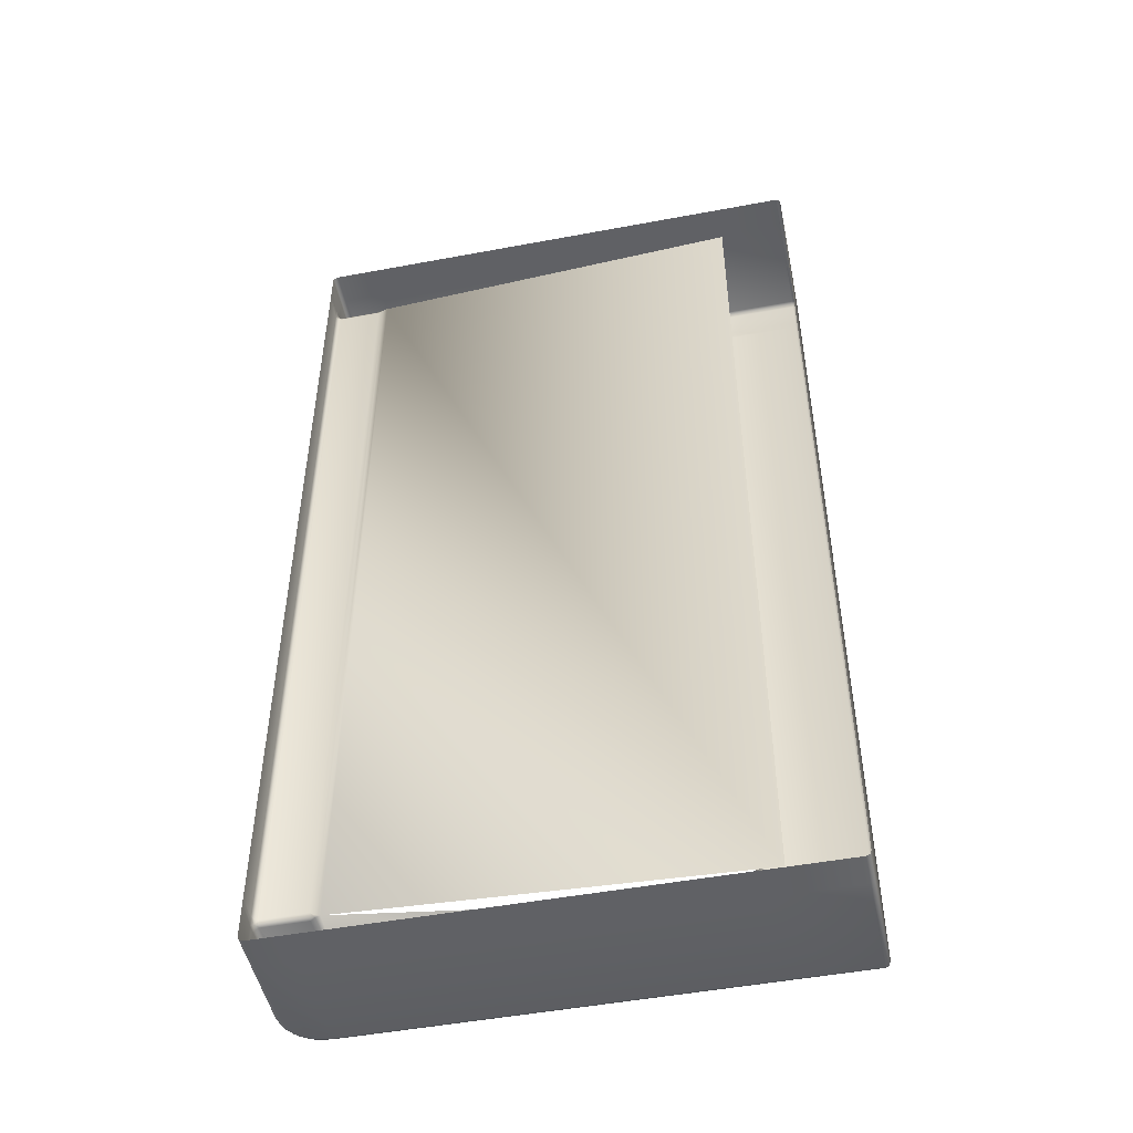
<metadata>
{"format":"obj","ext":"obj","renderer":"f3d","projection":"perspective","resolution":1024,"background":"white","views":[{"elev":-49.2,"azim":11.7,"up":"+Z"}]}
</metadata>
<code>
g Pianoforte_Plasticaccia
v 5.553 -0.04148 -7.374
v 5.553 -0.04148 7.374
v -0.5834 0.03819 7.063
v -0.5834 0.03819 -7.063
v -0.6633 0.03889 -7.039
v -0.6633 0.03889 7.039
v -0.6837 0.05252 7.049
v -0.6633 0.06239 7.063
v -0.5834 0.03819 -7.063
v -0.6633 0.03889 -7.039
v -0.6837 0.05252 -7.049
v -0.6633 0.06239 -7.063
v -0.6633 1.789 -7.063
v -0.7434 1.789 -7.063
v -0.6633 1.845 -7.086
v -0.5834 1.789 -7.063
v -0.7434 0.1193 -7.063
v -0.9034 1.789 -7.063
v -0.6837 0.05252 -7.049
v -0.7434 0.06262 -7.039
v -1.437 0.06262 -7.039
v -1.437 0.1193 -7.063
v -1.499 0.03936 -7.063
v 5.021 1.789 -7.063
v 5.021 0.8646 -7.063
v 5.078 0.8729 -7.039
v 5.078 1.789 -7.039
v 5.101 1.851 -7.063
v 5.021 1.845 -7.086
v -0.5834 1.845 -7.086
v 5.021 1.869 -7.143
v 5.101 1.851 -7.063
v -0.5834 1.869 -7.143
v 5.101 1.869 -7.143
v 5.021 1.869 -7.62
v 5.181 1.869 -7.143
v 5.101 1.869 -7.62
v 5.101 1.845 -7.677
v 5.181 1.869 -7.62
v -0.5834 1.869 -7.62
v 5.021 1.845 -7.677
v -0.6633 1.869 -7.143
v -0.6633 1.869 -7.62
v -0.6633 1.845 -7.677
v -0.5834 1.845 -7.677
v -0.7434 1.869 -7.62
v -0.7434 1.869 -7.143
v 5.021 1.789 -7.7
v -0.5834 1.789 -7.7
v -0.7434 1.845 -7.086
v -0.8672 1.845 -7.086
v -0.8313 1.869 -7.143
v -0.9095 1.852 -7.096
v 5.101 1.789 -7.7
v 5.021 0.1193 -7.7
v 5.181 1.789 -7.7
v 5.101 0.1193 -7.7
v 5.101 0.03936 -7.7
v 5.181 1.845 -7.677
v 5.181 0.1193 -7.7
v 6.581 1.845 -7.677
v 6.581 1.789 -7.7
v 6.581 1.869 -7.62
v 6.581 0.1193 -7.7
v 6.628 1.835 -7.666
v 6.638 1.789 -7.677
v 6.661 1.789 -7.62
v 6.638 1.845 -7.62
v 6.638 0.1193 -7.677
v 6.638 0.03936 -7.677
v 6.581 0.03936 -7.7
v 5.181 0.03936 -7.7
v 6.581 -0.04077 -7.7
v 6.661 0.1193 -7.62
v 5.181 -0.04077 -7.7
v 6.638 1.845 -7.143
v 6.661 1.789 -7.143
v 6.638 1.845 -7.063
v 6.581 1.869 -7.143
v 6.661 0.1193 -7.143
v 5.181 1.869 -7.063
v 6.581 1.869 -7.063
v 5.181 1.869 -6.983
v 5.125 1.845 -6.983
v 6.581 1.869 -6.983
v 5.181 1.869 6.983
v 5.125 1.845 6.983
v 5.101 1.851 7.063
v 6.661 1.789 -7.063
v 6.661 1.789 -6.983
v 6.638 1.845 -6.983
v 6.661 0.1193 -7.063
v 6.661 0.03936 -7.063
v 6.661 0.1193 -6.983
v 6.661 0.03936 -7.143
v 6.661 0.03936 -7.62
v 6.661 -0.04077 -7.143
v 6.661 -0.04077 -7.62
v 6.638 -0.04077 -7.677
v 6.638 -0.4001 -7.677
v 6.661 -0.4001 -7.62
v 6.581 -0.4001 -7.7
v 5.181 -0.4001 -7.7
v 6.661 -0.4001 -7.143
v 5.101 -0.4001 -7.7
v 6.661 -0.04077 -7.063
v 6.661 -0.4001 -7.063
v 5.101 -0.04077 -7.7
v 5.021 -0.4001 -7.7
v 6.661 -0.04077 -6.983
v 6.661 -0.4001 -6.983
v 5.021 -0.04077 -7.7
v -0.5834 -0.4001 -7.7
v 6.661 0.03936 -6.983
v 6.661 -0.04077 6.983
v 6.661 -0.4001 6.983
v 6.661 0.03936 6.983
v 6.661 0.03936 7.063
v 6.661 -0.04077 7.063
v 6.661 -0.4001 7.063
v 6.661 0.1193 6.983
v 6.661 -0.04077 7.143
v 6.661 -0.4001 7.143
v 6.661 -0.04077 7.62
v 6.661 -0.4001 7.62
v 6.661 1.789 6.983
v 6.661 0.03936 7.143
v 6.638 -0.04077 7.677
v 6.638 0.03936 7.677
v 6.638 -0.4001 7.677
v 6.581 -0.04077 7.7
v 6.581 -0.4001 7.7
v 6.661 0.03936 7.62
v 6.661 0.1193 7.143
v 6.661 0.1193 7.063
v 5.181 -0.04077 7.7
v 5.181 -0.4001 7.7
v 6.661 0.1193 7.62
v 6.661 1.789 7.063
v 6.638 1.845 7.063
v 6.661 1.789 7.143
v 6.581 0.03936 7.7
v 5.101 -0.04077 7.7
v 5.101 0.03936 7.7
v 5.101 -0.4001 7.7
v 5.021 -0.04077 7.7
v 5.021 -0.4001 7.7
v 5.181 0.03936 7.7
v 6.581 0.1193 7.7
v -0.5834 -0.04077 7.7
v -0.5834 -0.4001 7.7
v 5.021 0.03936 7.7
v 6.638 0.1193 7.677
v 5.181 0.1193 7.7
v 6.581 1.789 7.7
v 6.638 1.789 7.677
v 6.661 1.789 7.62
v -0.6633 -0.04077 7.7
v -0.6633 0.03936 7.7
v -0.6633 -0.4001 7.7
v -0.7434 -0.04077 7.7
v -0.7434 -0.4001 7.7
v -1.437 -0.04077 7.7
v -1.437 -0.4001 7.7
v 6.628 1.835 7.666
v 6.638 1.845 7.143
v 6.638 1.845 7.62
v 6.581 1.869 7.143
v 6.581 1.869 7.62
v 6.581 1.845 7.677
v 5.181 1.789 7.7
v 5.181 1.845 7.677
v 5.101 1.845 7.677
v 5.181 1.869 7.62
v 5.101 1.789 7.7
v 5.101 0.1193 7.7
v 5.021 1.789 7.7
v 5.021 0.1193 7.7
v -0.5834 0.03936 7.7
v -0.5834 0.1193 7.7
v 5.021 1.845 7.677
v -0.5834 1.789 7.7
v 5.021 1.869 7.62
v -0.5834 1.845 7.677
v -0.6633 1.845 7.677
v -0.6633 1.789 7.7
v -0.6633 0.1193 7.7
v -0.7434 1.789 7.7
v -0.7434 0.1193 7.7
v -0.9034 1.789 7.7
v 5.101 1.869 7.62
v -0.5834 1.869 7.62
v 5.021 1.869 7.143
v 5.101 1.869 7.143
v 5.181 1.869 7.143
v -0.7434 0.03936 7.7
v -1.437 0.03936 7.7
v -1.493 0.03936 7.677
v -1.437 0.1193 7.7
v 6.581 1.869 7.063
v 5.181 1.869 7.063
v 6.581 1.869 6.983
v 6.638 1.845 6.983
v 5.021 1.845 7.086
v -0.5834 1.869 7.143
v 5.021 1.789 7.063
v 5.078 1.789 7.039
v -0.5834 1.845 7.086
v -0.6633 1.845 7.086
v -0.6633 1.869 7.143
v 5.021 0.8646 7.063
v 5.078 0.8729 7.039
v -0.5834 1.789 7.063
v -0.5834 0.03819 7.063
v -0.6633 0.06239 7.063
v -0.6633 1.869 7.62
v -0.6633 1.789 7.063
v -0.7434 1.869 7.143
v -0.7434 1.869 7.62
v -0.7434 0.1193 7.063
v -0.6837 0.05252 7.049
v -0.7434 0.06262 7.039
v -1.437 0.1193 7.063
v -1.437 0.06262 7.039
v -1.499 0.03936 7.063
v -0.7434 1.789 7.063
v -0.7434 1.845 7.677
v -0.8672 1.845 7.677
v -0.8313 1.869 7.62
v -0.7434 1.845 7.086
v -0.8313 1.869 7.143
v -0.8672 1.845 7.086
v -0.9034 1.789 7.063
v -0.9095 1.852 7.096
v -0.9095 1.852 7.666
v -0.9107 1.864 7.143
v -0.9107 1.864 7.62
v -0.9897 1.853 7.143
v -0.9897 1.853 7.62
v -0.9497 1.837 7.677
v -0.9497 1.837 7.086
v -1.112 1.747 7.7
v -1.064 1.838 7.143
v -1.091 1.809 7.086
v -1.091 1.809 7.677
v -1.112 1.747 7.063
v -1.064 1.838 7.62
v -1.135 1.803 7.096
v -1.135 1.803 7.666
v -1.139 1.814 7.143
v -1.139 1.814 7.62
v -1.209 1.778 7.143
v -1.209 1.778 7.62
v -1.17 1.776 7.677
v -1.17 1.776 7.086
v -1.282 1.634 7.7
v -1.273 1.736 7.143
v -1.286 1.698 7.086
v -1.286 1.698 7.677
v -1.282 1.634 7.063
v -1.273 1.736 7.62
v -1.325 1.677 7.096
v -1.325 1.677 7.666
v -1.333 1.685 7.143
v -1.333 1.685 7.62
v -1.384 1.625 7.143
v -1.384 1.625 7.62
v -1.347 1.638 7.677
v -1.347 1.638 7.086
v -1.395 1.464 7.7
v -1.426 1.561 7.143
v -1.424 1.522 7.086
v -1.424 1.522 7.677
v -1.395 1.464 7.063
v -1.426 1.561 7.62
v -1.452 1.487 7.096
v -1.452 1.487 7.666
v -1.462 1.491 7.143
v -1.462 1.491 7.62
v -1.486 1.416 7.143
v -1.486 1.416 7.62
v -1.457 1.443 7.677
v -1.457 1.443 7.086
v -1.437 1.255 7.7
v -1.501 1.342 7.143
v -1.485 1.302 7.086
v -1.485 1.302 7.677
v -1.437 1.255 7.063
v -1.501 1.342 7.62
v -1.5 1.262 7.666
v -1.493 1.219 7.677
v -1.5 1.262 7.096
v -1.493 0.1193 7.086
v -1.512 1.263 7.143
v -1.493 0.1193 7.677
v -1.512 1.263 7.62
v -1.517 1.183 7.62
v -1.517 1.183 7.143
v -1.493 1.219 7.086
v -1.517 0.1193 7.143
v -1.517 0.1193 7.62
v -1.517 0.03936 7.143
v -1.517 0.03936 7.62
v -1.517 -0.04077 7.143
v -1.517 -0.04077 7.62
v -1.493 -0.04077 7.677
v -1.493 -0.4001 7.677
v -1.517 -0.4001 7.62
v -1.517 -0.4001 7.143
v -1.517 -0.04077 7.063
v -1.517 -0.4001 7.063
v -1.517 -0.04077 6.983
v -1.493 0.01586 6.983
v -1.517 -0.4001 6.983
v -1.517 -0.04077 -6.983
v -1.493 0.01586 -6.983
v -1.517 -0.4001 -6.983
v -1.517 -0.04077 -7.063
v -1.517 -0.4001 -7.063
v -1.517 -0.04077 -7.143
v -1.517 -0.4001 -7.143
v -1.517 -0.04077 -7.62
v -1.517 -0.4001 -7.62
v -1.517 0.03936 -7.143
v -1.493 -0.04077 -7.677
v -1.493 0.03936 -7.677
v -1.493 -0.4001 -7.677
v -1.437 -0.04077 -7.7
v -1.437 -0.4001 -7.7
v -1.517 0.03936 -7.62
v -1.517 0.1193 -7.143
v -0.7434 -0.04077 -7.7
v -0.7434 -0.4001 -7.7
v -1.437 0.03936 -7.7
v -1.493 0.1193 -7.086
v -1.517 0.1193 -7.62
v -1.517 1.183 -7.143
v -0.6633 -0.04077 -7.7
v -0.6633 0.03936 -7.7
v -0.6633 -0.4001 -7.7
v -0.5834 -0.04077 -7.7
v -0.5834 0.03936 -7.7
v 5.021 0.03936 -7.7
v -0.5834 0.1193 -7.7
v -0.6633 0.1193 -7.7
v -0.7434 0.03936 -7.7
v -1.437 0.1193 -7.7
v -0.7434 0.1193 -7.7
v -1.493 0.1193 -7.677
v -0.6633 1.789 -7.7
v -0.7434 1.789 -7.7
v -0.7434 1.845 -7.677
v -0.8313 1.869 -7.62
v -0.8672 1.845 -7.677
v -0.9034 1.789 -7.7
v -0.9095 1.852 -7.666
v -0.9107 1.864 -7.62
v -0.9107 1.864 -7.143
v -0.9897 1.853 -7.62
v -0.9897 1.853 -7.143
v -0.9497 1.837 -7.677
v -1.064 1.838 -7.62
v -1.091 1.809 -7.677
v -1.112 1.747 -7.7
v -0.9497 1.837 -7.086
v -1.112 1.747 -7.063
v -1.091 1.809 -7.086
v -1.064 1.838 -7.143
v -1.135 1.803 -7.666
v -1.135 1.803 -7.096
v -1.139 1.814 -7.62
v -1.139 1.814 -7.143
v -1.209 1.778 -7.62
v -1.209 1.778 -7.143
v -1.17 1.776 -7.086
v -1.17 1.776 -7.677
v -1.282 1.634 -7.063
v -1.273 1.736 -7.62
v -1.286 1.698 -7.677
v -1.286 1.698 -7.086
v -1.282 1.634 -7.7
v -1.273 1.736 -7.143
v -1.325 1.677 -7.666
v -1.325 1.677 -7.096
v -1.333 1.685 -7.62
v -1.333 1.685 -7.143
v -1.384 1.625 -7.62
v -1.384 1.625 -7.143
v -1.347 1.638 -7.086
v -1.347 1.638 -7.677
v -1.395 1.464 -7.063
v -1.426 1.561 -7.62
v -1.424 1.522 -7.677
v -1.424 1.522 -7.086
v -1.395 1.464 -7.7
v -1.426 1.561 -7.143
v -1.452 1.487 -7.666
v -1.452 1.487 -7.096
v -1.462 1.491 -7.62
v -1.462 1.491 -7.143
v -1.486 1.416 -7.62
v -1.486 1.416 -7.143
v -1.457 1.443 -7.086
v -1.457 1.443 -7.677
v -1.437 1.255 -7.7
v -1.437 1.255 -7.063
v -1.501 1.342 -7.62
v -1.485 1.302 -7.677
v -1.493 1.219 -7.677
v -1.5 1.262 -7.666
v -1.517 1.183 -7.62
v -1.512 1.263 -7.62
v -1.501 1.342 -7.143
v -1.512 1.263 -7.143
v -1.485 1.302 -7.086
v -1.5 1.262 -7.096
v -1.493 1.219 -7.086
v 5.078 1.789 -7.039
v 5.101 0.8764 -6.983
v 5.078 0.8729 -7.039
v 5.101 1.789 -6.983
v 5.101 1.851 -7.063
v 5.125 1.845 -6.983
v 5.125 1.845 6.983
v 5.101 1.789 6.983
v 5.101 0.8764 6.983
v 5.101 1.851 7.063
v 5.078 0.8729 7.039
v 5.078 1.789 7.039
v -1.437 0.03936 6.983
v -1.499 0.03936 7.063
v -1.493 0.01586 6.983
v -1.437 0.06262 7.039
v -1.493 0.01586 -6.983
v -0.7434 0.03936 6.983
v -0.7434 0.06262 7.039
v -0.6837 0.05252 7.049
v -0.6633 0.03889 7.039
v -0.7434 0.03936 -6.983
v -0.6633 0.03889 -7.039
v -0.6837 0.05252 -7.049
v -0.7434 0.06262 -7.039
v -1.437 0.03936 -6.983
v -1.499 0.03936 -7.063
v -1.437 0.06262 -7.039
g Pianoforte_Plasticaccia_0
f 3 2 1
f 4 3 1
f 3 4 5
f 6 3 5
f 6 7 3
f 7 8 3
f 11 10 9
f 12 11 9
f 12 9 13
f 12 13 14
f 13 15 14
f 9 16 13
f 15 13 16
f 17 12 14
f 17 14 18
f 19 12 17
f 20 19 17
f 20 17 21
f 17 22 21
f 18 22 17
f 23 21 22
f 24 16 9
f 25 24 9
f 25 26 24
f 26 27 24
f 27 28 24
f 28 29 24
f 24 29 16
f 29 30 16
f 30 15 16
f 29 31 30
f 29 32 31
f 15 30 33
f 31 33 30
f 32 34 31
f 33 31 35
f 31 34 35
f 34 32 36
f 34 37 35
f 34 36 37
f 37 38 35
f 36 39 37
f 38 37 39
f 40 33 35
f 38 41 35
f 35 41 40
f 42 15 33
f 33 40 43
f 42 33 43
f 44 43 40
f 41 45 40
f 45 44 40
f 42 43 46
f 43 44 46
f 15 42 47
f 47 42 46
f 41 48 45
f 41 38 48
f 44 45 49
f 48 49 45
f 50 15 47
f 15 50 14
f 18 14 50
f 51 50 47
f 51 18 50
f 52 51 47
f 52 47 46
f 51 53 18
f 53 51 52
f 38 54 48
f 49 48 55
f 55 48 54
f 54 38 56
f 57 55 54
f 57 54 56
f 57 58 55
f 38 59 56
f 59 38 39
f 58 57 60
f 60 57 56
f 61 59 39
f 62 56 59
f 61 62 59
f 63 61 39
f 39 36 63
f 60 56 64
f 56 62 64
f 61 65 62
f 65 61 63
f 64 62 66
f 65 66 62
f 66 65 67
f 68 65 63
f 65 68 67
f 69 64 66
f 69 66 67
f 69 70 64
f 64 71 60
f 70 71 64
f 71 72 60
f 72 58 60
f 71 73 72
f 71 70 73
f 74 69 67
f 70 69 74
f 58 72 75
f 73 75 72
f 76 68 63
f 77 67 68
f 76 77 68
f 76 78 77
f 79 76 63
f 78 76 79
f 36 79 63
f 67 77 80
f 74 67 80
f 79 36 81
f 32 81 36
f 82 79 81
f 82 78 79
f 81 32 83
f 82 81 83
f 32 84 83
f 85 82 83
f 78 82 85
f 86 83 84
f 83 86 85
f 87 86 84
f 87 88 86
f 78 89 77
f 77 89 80
f 89 78 90
f 91 78 85
f 78 91 90
f 89 92 80
f 89 90 92
f 92 93 80
f 90 94 92
f 93 92 94
f 93 95 80
f 80 95 74
f 95 96 74
f 96 70 74
f 95 97 96
f 95 93 97
f 70 96 98
f 97 98 96
f 99 70 98
f 70 99 73
f 100 99 98
f 101 100 98
f 98 97 101
f 100 102 99
f 102 73 99
f 73 102 103
f 75 73 103
f 97 104 101
f 103 105 75
f 104 97 106
f 93 106 97
f 107 104 106
f 105 108 75
f 105 109 108
f 108 58 75
f 107 106 110
f 106 93 110
f 111 107 110
f 109 112 108
f 58 108 112
f 112 109 113
f 93 114 110
f 114 93 94
f 110 115 111
f 115 110 114
f 115 116 111
f 117 114 94
f 117 115 114
f 117 118 115
f 116 115 119
f 118 119 115
f 120 116 119
f 121 117 94
f 118 117 121
f 94 90 121
f 120 119 122
f 119 118 122
f 123 120 122
f 122 124 123
f 124 125 123
f 90 126 121
f 126 90 91
f 118 127 122
f 124 122 127
f 125 124 128
f 129 128 124
f 130 125 128
f 130 128 131
f 128 129 131
f 132 130 131
f 133 124 127
f 133 129 124
f 127 118 134
f 133 127 134
f 135 118 121
f 118 135 134
f 131 136 132
f 136 137 132
f 138 133 134
f 129 133 138
f 135 121 139
f 121 126 139
f 140 139 126
f 134 135 141
f 135 139 141
f 134 141 138
f 139 140 141
f 129 142 131
f 136 131 142
f 137 136 143
f 144 143 136
f 145 137 143
f 145 143 146
f 143 144 146
f 147 145 146
f 148 136 142
f 148 144 136
f 142 129 149
f 148 142 149
f 146 150 147
f 150 151 147
f 144 152 146
f 150 146 152
f 129 153 149
f 153 129 138
f 154 148 149
f 144 148 154
f 155 149 153
f 149 155 154
f 156 153 138
f 156 155 153
f 157 156 138
f 141 157 138
f 151 150 158
f 159 158 150
f 160 151 158
f 160 158 161
f 158 159 161
f 162 160 161
f 161 163 162
f 163 164 162
f 156 165 155
f 165 156 157
f 157 141 166
f 140 166 141
f 167 157 166
f 167 165 157
f 167 166 168
f 166 140 168
f 165 167 169
f 169 167 168
f 165 170 155
f 170 165 169
f 171 155 170
f 155 171 154
f 172 170 169
f 172 171 170
f 172 173 171
f 174 172 169
f 174 169 168
f 173 172 174
f 154 171 175
f 173 175 171
f 176 154 175
f 176 144 154
f 176 175 177
f 175 173 177
f 144 176 178
f 178 176 177
f 152 144 178
f 179 152 178
f 179 150 152
f 179 159 150
f 180 179 178
f 178 177 180
f 159 179 180
f 173 181 177
f 177 182 180
f 182 177 181
f 181 173 183
f 184 182 181
f 184 181 183
f 184 185 182
f 180 182 186
f 185 186 182
f 187 180 186
f 187 159 180
f 187 186 188
f 186 185 188
f 159 187 189
f 189 187 188
f 189 188 190
f 173 191 183
f 191 173 174
f 192 184 183
f 185 184 192
f 183 191 193
f 192 183 193
f 191 174 194
f 191 194 193
f 174 195 194
f 195 174 168
f 196 159 189
f 159 196 161
f 163 161 196
f 197 196 189
f 197 163 196
f 197 198 163
f 199 197 189
f 198 197 199
f 190 199 189
f 194 88 193
f 88 194 195
f 168 200 195
f 140 200 168
f 200 201 195
f 201 88 195
f 200 140 202
f 200 202 201
f 88 201 86
f 202 86 201
f 86 202 85
f 140 203 202
f 202 203 85
f 203 140 126
f 203 91 85
f 203 126 91
f 88 204 193
f 193 204 205
f 205 192 193
f 204 88 206
f 88 207 206
f 204 208 205
f 204 206 208
f 208 209 205
f 192 205 210
f 209 210 205
f 206 207 211
f 207 212 211
f 206 213 208
f 213 206 211
f 209 208 213
f 214 213 211
f 213 214 215
f 216 192 210
f 216 185 192
f 217 213 215
f 217 209 213
f 216 210 218
f 210 209 218
f 185 216 219
f 219 216 218
f 217 215 220
f 215 221 220
f 221 222 220
f 220 222 223
f 222 224 223
f 224 225 223
f 226 220 223
f 226 217 220
f 209 217 226
f 227 185 219
f 185 227 188
f 190 188 227
f 228 227 219
f 228 190 227
f 229 228 219
f 229 219 218
f 209 230 218
f 230 209 226
f 231 218 230
f 231 229 218
f 232 230 226
f 232 231 230
f 233 232 226
f 223 233 226
f 232 234 231
f 234 232 233
f 228 235 190
f 235 228 229
f 231 236 229
f 234 236 231
f 236 237 229
f 237 235 229
f 236 234 238
f 236 238 237
f 235 237 239
f 238 239 237
f 235 240 190
f 240 235 239
f 234 241 238
f 241 234 233
f 190 240 242
f 190 242 199
f 243 238 241
f 238 243 239
f 244 241 233
f 244 243 241
f 240 239 245
f 240 245 242
f 246 244 233
f 223 246 233
f 239 247 245
f 243 247 239
f 244 248 243
f 248 244 246
f 245 249 242
f 249 245 247
f 247 243 250
f 248 250 243
f 251 247 250
f 251 249 247
f 250 248 252
f 251 250 252
f 249 251 253
f 253 251 252
f 249 254 242
f 254 249 253
f 248 255 252
f 255 248 246
f 242 254 256
f 242 256 199
f 257 252 255
f 252 257 253
f 258 255 246
f 258 257 255
f 254 253 259
f 254 259 256
f 260 258 246
f 223 260 246
f 253 261 259
f 257 261 253
f 258 262 257
f 262 258 260
f 259 263 256
f 263 259 261
f 261 257 264
f 262 264 257
f 265 261 264
f 265 263 261
f 264 262 266
f 265 264 266
f 263 265 267
f 267 265 266
f 263 268 256
f 268 263 267
f 262 269 266
f 269 262 260
f 256 268 270
f 256 270 199
f 271 266 269
f 266 271 267
f 272 269 260
f 272 271 269
f 268 267 273
f 268 273 270
f 274 272 260
f 223 274 260
f 267 275 273
f 271 275 267
f 272 276 271
f 276 272 274
f 273 277 270
f 277 273 275
f 275 271 278
f 276 278 271
f 279 275 278
f 279 277 275
f 278 276 280
f 279 278 280
f 277 279 281
f 281 279 280
f 277 282 270
f 282 277 281
f 276 283 280
f 283 276 274
f 270 282 284
f 270 284 199
f 285 280 283
f 280 285 281
f 286 283 274
f 286 285 283
f 282 281 287
f 282 287 284
f 288 286 274
f 223 288 274
f 281 289 287
f 285 289 281
f 287 290 284
f 290 287 289
f 199 284 291
f 290 291 284
f 286 292 285
f 292 286 288
f 223 293 288
f 225 293 223
f 289 285 294
f 292 294 285
f 295 199 291
f 295 198 199
f 296 290 289
f 296 289 294
f 291 290 297
f 295 291 297
f 290 296 297
f 296 294 298
f 294 292 298
f 297 296 298
f 299 292 288
f 293 299 288
f 292 299 298
f 293 300 299
f 300 298 299
f 297 298 300
f 293 225 300
f 301 295 297
f 301 297 300
f 198 295 301
f 300 302 301
f 225 302 300
f 302 303 301
f 303 198 301
f 302 304 303
f 302 225 304
f 198 303 305
f 304 305 303
f 306 198 305
f 198 306 163
f 163 306 164
f 306 307 164
f 306 305 307
f 305 308 307
f 305 304 308
f 304 309 308
f 309 304 310
f 225 310 304
f 311 309 310
f 310 225 312
f 311 310 312
f 225 313 312
f 314 311 312
f 315 312 313
f 312 315 314
f 316 315 313
f 315 317 314
f 316 23 315
f 317 315 318
f 23 318 315
f 319 317 318
f 319 318 320
f 318 23 320
f 321 319 320
f 320 322 321
f 322 323 321
f 23 324 320
f 322 320 324
f 323 322 325
f 326 325 322
f 327 323 325
f 327 325 328
f 325 326 328
f 329 327 328
f 330 322 324
f 330 326 322
f 324 23 331
f 330 324 331
f 328 332 329
f 332 333 329
f 326 334 328
f 332 328 334
f 23 335 331
f 335 23 22
f 336 330 331
f 326 330 336
f 331 335 337
f 331 337 336
f 333 332 338
f 339 338 332
f 340 333 338
f 340 338 341
f 338 339 341
f 113 340 341
f 341 112 113
f 112 341 342
f 339 342 341
f 343 112 342
f 343 58 112
f 58 343 55
f 343 342 344
f 55 343 344
f 342 339 344
f 344 49 55
f 49 344 345
f 339 345 344
f 346 339 332
f 346 332 334
f 346 334 347
f 334 326 347
f 348 346 347
f 339 346 348
f 345 339 348
f 326 349 347
f 349 326 336
f 350 49 345
f 350 345 348
f 350 44 49
f 351 350 348
f 44 350 351
f 351 348 347
f 352 44 351
f 44 352 46
f 353 46 352
f 353 52 46
f 354 352 351
f 354 353 352
f 355 354 351
f 347 355 351
f 354 356 353
f 356 354 355
f 353 357 52
f 356 357 353
f 357 358 52
f 358 53 52
f 357 356 359
f 357 359 358
f 53 358 360
f 359 360 358
f 356 361 359
f 361 356 355
f 362 359 361
f 359 362 360
f 363 361 355
f 363 362 361
f 364 363 355
f 347 364 355
f 365 53 360
f 53 365 18
f 18 365 366
f 18 366 22
f 365 360 367
f 365 367 366
f 360 368 367
f 362 368 360
f 363 369 362
f 369 363 364
f 367 370 366
f 370 367 368
f 368 362 371
f 369 371 362
f 372 368 371
f 372 370 368
f 371 369 373
f 372 371 373
f 370 372 374
f 374 372 373
f 370 375 366
f 375 370 374
f 369 376 373
f 376 369 364
f 366 375 377
f 366 377 22
f 378 373 376
f 373 378 374
f 379 376 364
f 379 378 376
f 375 374 380
f 375 380 377
f 381 379 364
f 347 381 364
f 374 382 380
f 378 382 374
f 379 383 378
f 383 379 381
f 380 384 377
f 384 380 382
f 382 378 385
f 383 385 378
f 386 382 385
f 386 384 382
f 385 383 387
f 386 385 387
f 384 386 388
f 388 386 387
f 384 389 377
f 389 384 388
f 383 390 387
f 390 383 381
f 377 389 391
f 377 391 22
f 392 387 390
f 387 392 388
f 393 390 381
f 393 392 390
f 389 388 394
f 389 394 391
f 395 393 381
f 347 395 381
f 388 396 394
f 392 396 388
f 393 397 392
f 397 393 395
f 394 398 391
f 398 394 396
f 396 392 399
f 397 399 392
f 400 396 399
f 400 398 396
f 399 397 401
f 400 399 401
f 398 400 402
f 402 400 401
f 398 403 391
f 403 398 402
f 397 404 401
f 404 397 395
f 347 405 395
f 347 349 405
f 391 403 406
f 391 406 22
f 407 401 404
f 401 407 402
f 408 404 395
f 405 408 395
f 408 407 404
f 349 409 405
f 349 336 409
f 410 408 405
f 409 410 405
f 408 410 407
f 336 411 409
f 410 409 411
f 337 411 336
f 410 412 407
f 412 410 411
f 407 413 402
f 413 407 412
f 414 412 411
f 337 414 411
f 414 413 412
f 402 413 415
f 403 402 415
f 403 415 406
f 414 416 413
f 416 415 413
f 416 414 337
f 415 416 406
f 417 416 337
f 416 417 406
f 335 417 337
f 22 406 417
f 335 22 417
f 420 419 418
f 419 421 418
f 422 418 421
f 423 422 421
f 424 423 421
f 425 421 419
f 425 424 421
f 426 425 419
f 427 424 425
f 425 426 428
f 429 427 425
f 429 425 428
f 432 431 430
f 431 433 430
f 434 432 430
f 435 430 433
f 436 435 433
f 436 437 435
f 437 438 435
f 435 438 439
f 430 435 439
f 438 440 439
f 440 441 439
f 441 442 439
f 443 434 430
f 443 430 439
f 439 442 443
f 444 434 443
f 442 445 443
f 445 444 443

</code>
